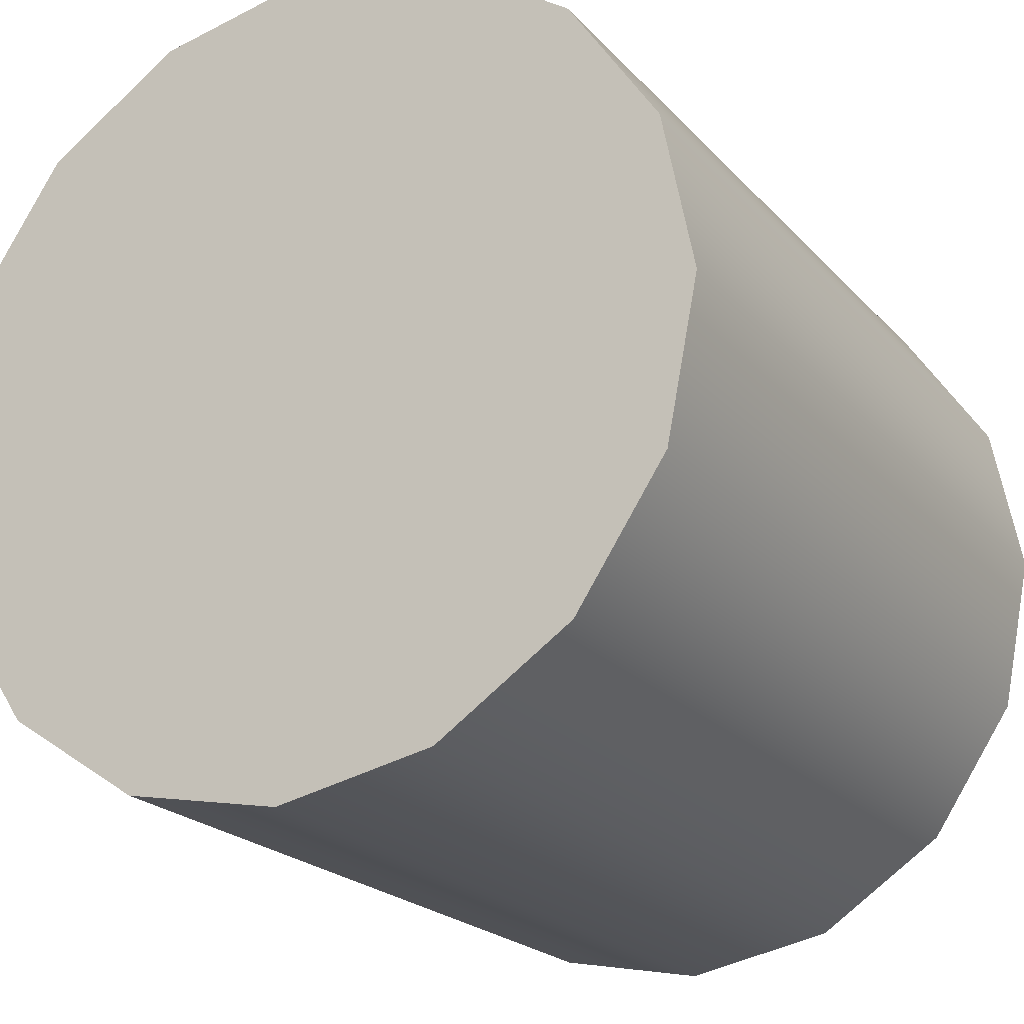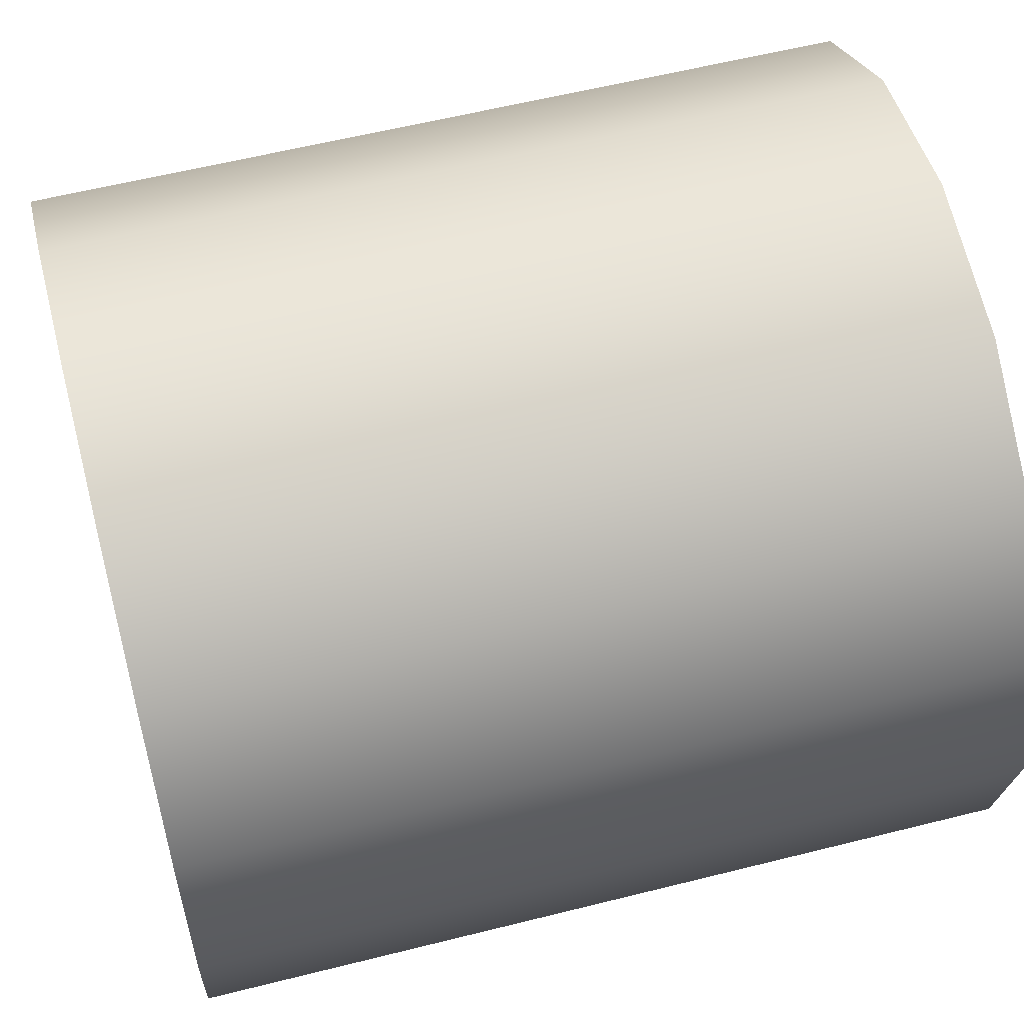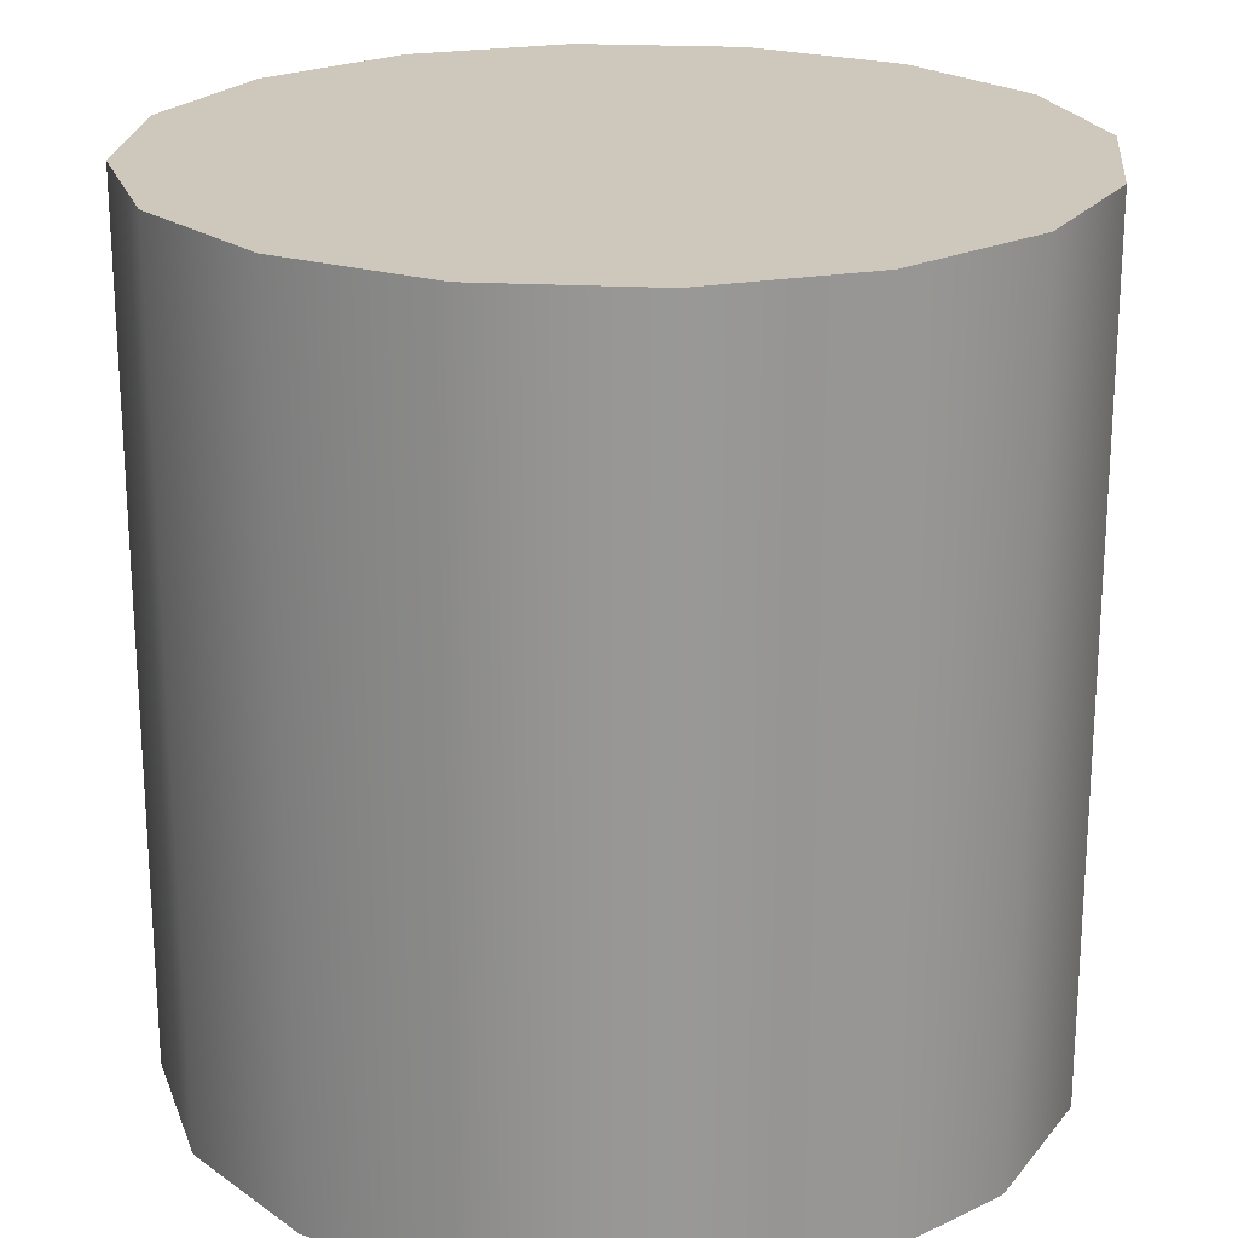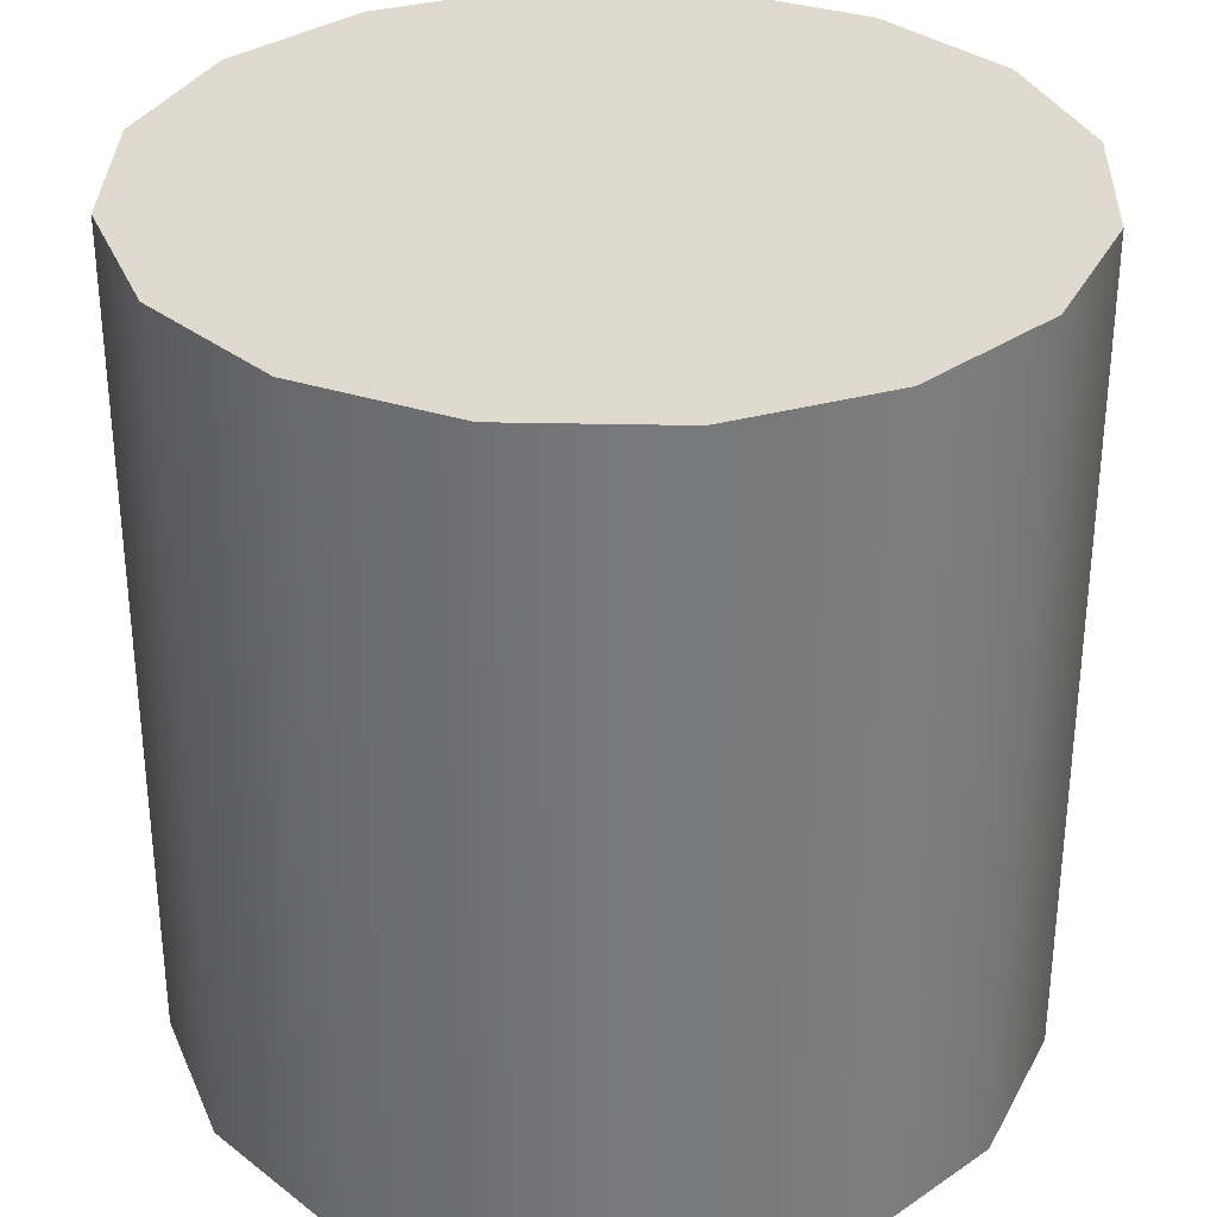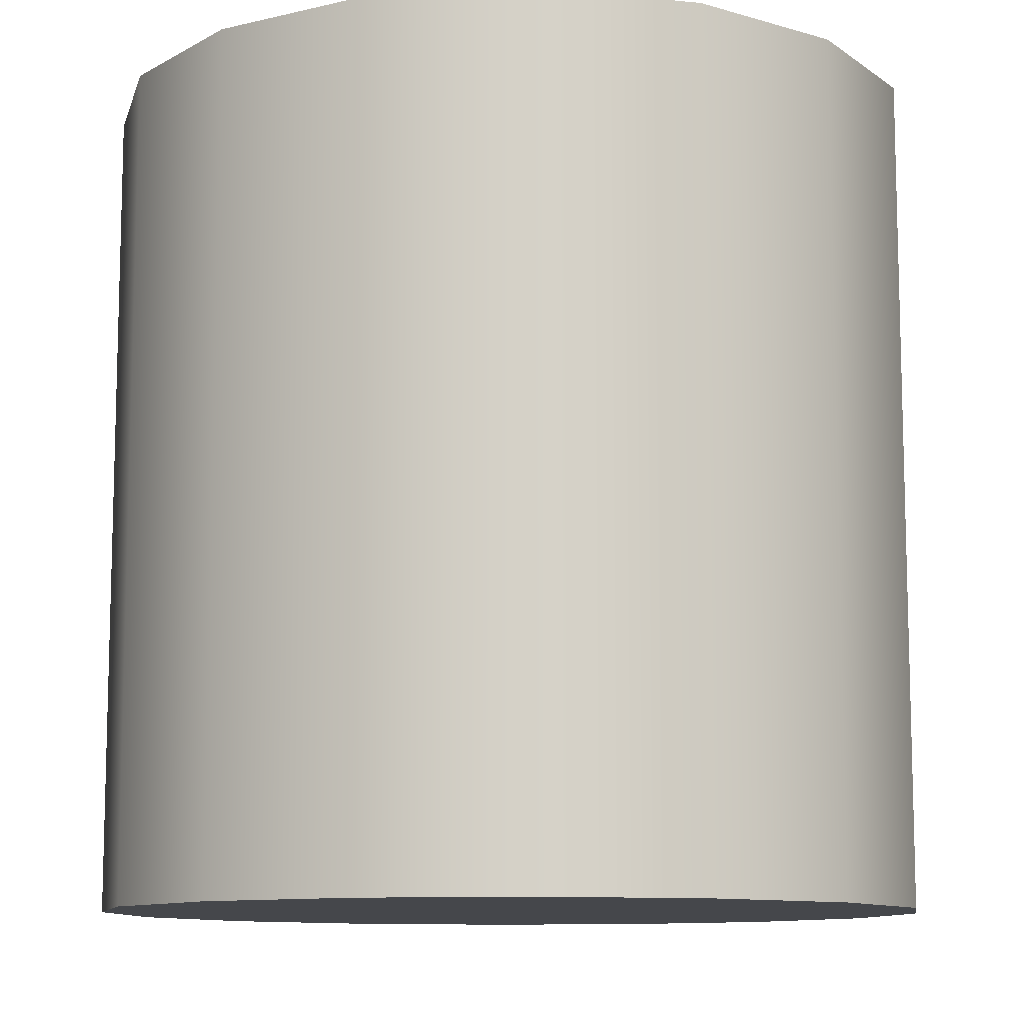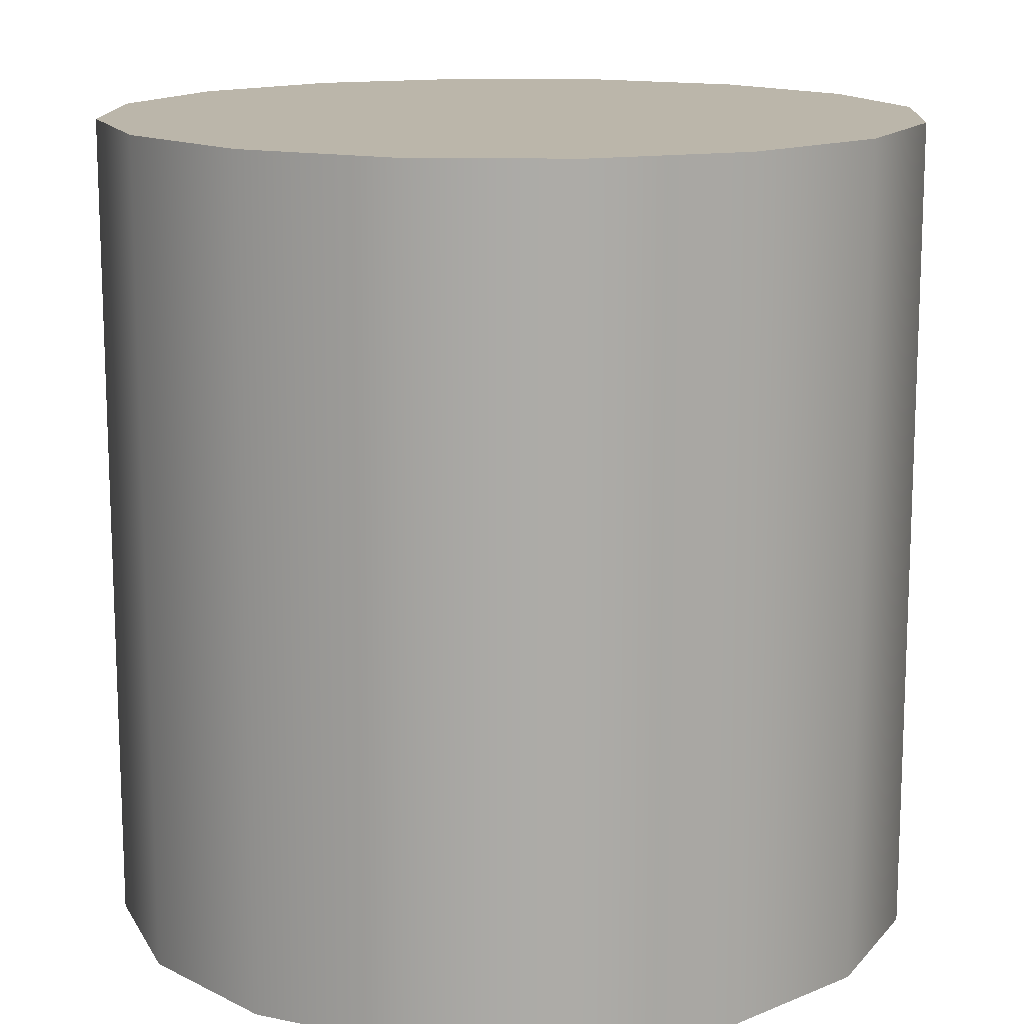
<metadata>
{"format":"obj","ext":"obj","renderer":"f3d","projection":"perspective","resolution":1024,"background":"white","views":[{"elev":-21.4,"azim":29.5,"up":"+Z"},{"elev":58.4,"azim":75.4,"up":"+Z"},{"elev":21.9,"azim":174.1,"up":"+Y"},{"elev":32.7,"azim":-144.5,"up":"+Y"},{"elev":-10.5,"azim":42.3,"up":"+Y"},{"elev":14.0,"azim":-98.6,"up":"+Y"}]}
</metadata>
<code>
v 1 -1 0
v 0.9239 -1 0.3827
v 0.7071 -1 0.7071
v 0.3827 -1 0.9239
v 0 -1 1
v -0.3827 -1 0.9239
v -0.7071 -1 0.7071
v -0.9239 -1 0.3827
v -1 -1 0
v -0.9239 -1 -0.3827
v -0.7071 -1 -0.7071
v -0.3827 -1 -0.9239
v 0 -1 -1
v 0.3827 -1 -0.9239
v 0.7071 -1 -0.7071
v 0.9239 -1 -0.3827
v 1 1 0
v 0.9239 1 0.3827
v 0.7071 1 0.7071
v 0.3827 1 0.9239
v 0 1 1
v -0.3827 1 0.9239
v -0.7071 1 0.7071
v -0.9239 1 0.3827
v -1 1 0
v -0.9239 1 -0.3827
v -0.7071 1 -0.7071
v -0.3827 1 -0.9239
v 0 1 -1
v 0.3827 1 -0.9239
v 0.7071 1 -0.7071
v 0.9239 1 -0.3827
v 0 -1 0  # Bottom center
v 0 1 0   # Top center
f 1 17 18 2
f 2 18 19 3
f 3 19 20 4
f 4 20 21 5
f 5 21 22 6
f 6 22 23 7
f 7 23 24 8
f 8 24 25 9
f 9 25 26 10
f 10 26 27 11
f 11 27 28 12
f 12 28 29 13
f 13 29 30 14
f 14 30 31 15
f 15 31 32 16
f 16 32 17 1
f 33 1 2
f 33 2 3
f 33 3 4
f 33 4 5
f 33 5 6
f 33 6 7
f 33 7 8
f 33 8 9
f 33 9 10
f 33 10 11
f 33 11 12
f 33 12 13
f 33 13 14
f 33 14 15
f 33 15 16
f 33 16 1
f 34 18 17
f 34 19 18
f 34 20 19
f 34 21 20
f 34 22 21
f 34 23 22
f 34 24 23
f 34 25 24
f 34 26 25
f 34 27 26
f 34 28 27
f 34 29 28
f 34 30 29
f 34 31 30
f 34 32 31
f 34 17 32

</code>
